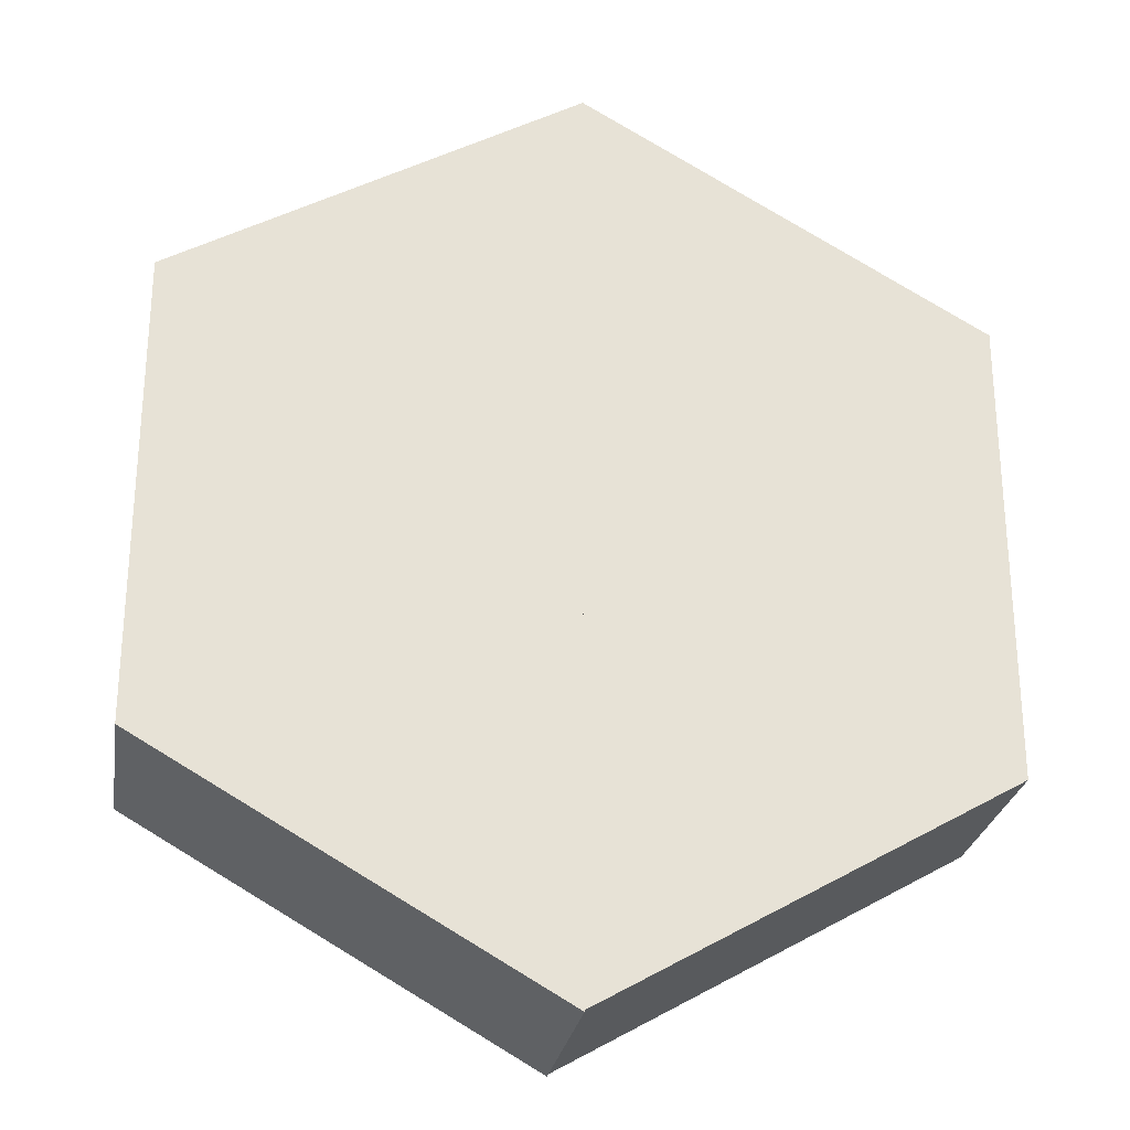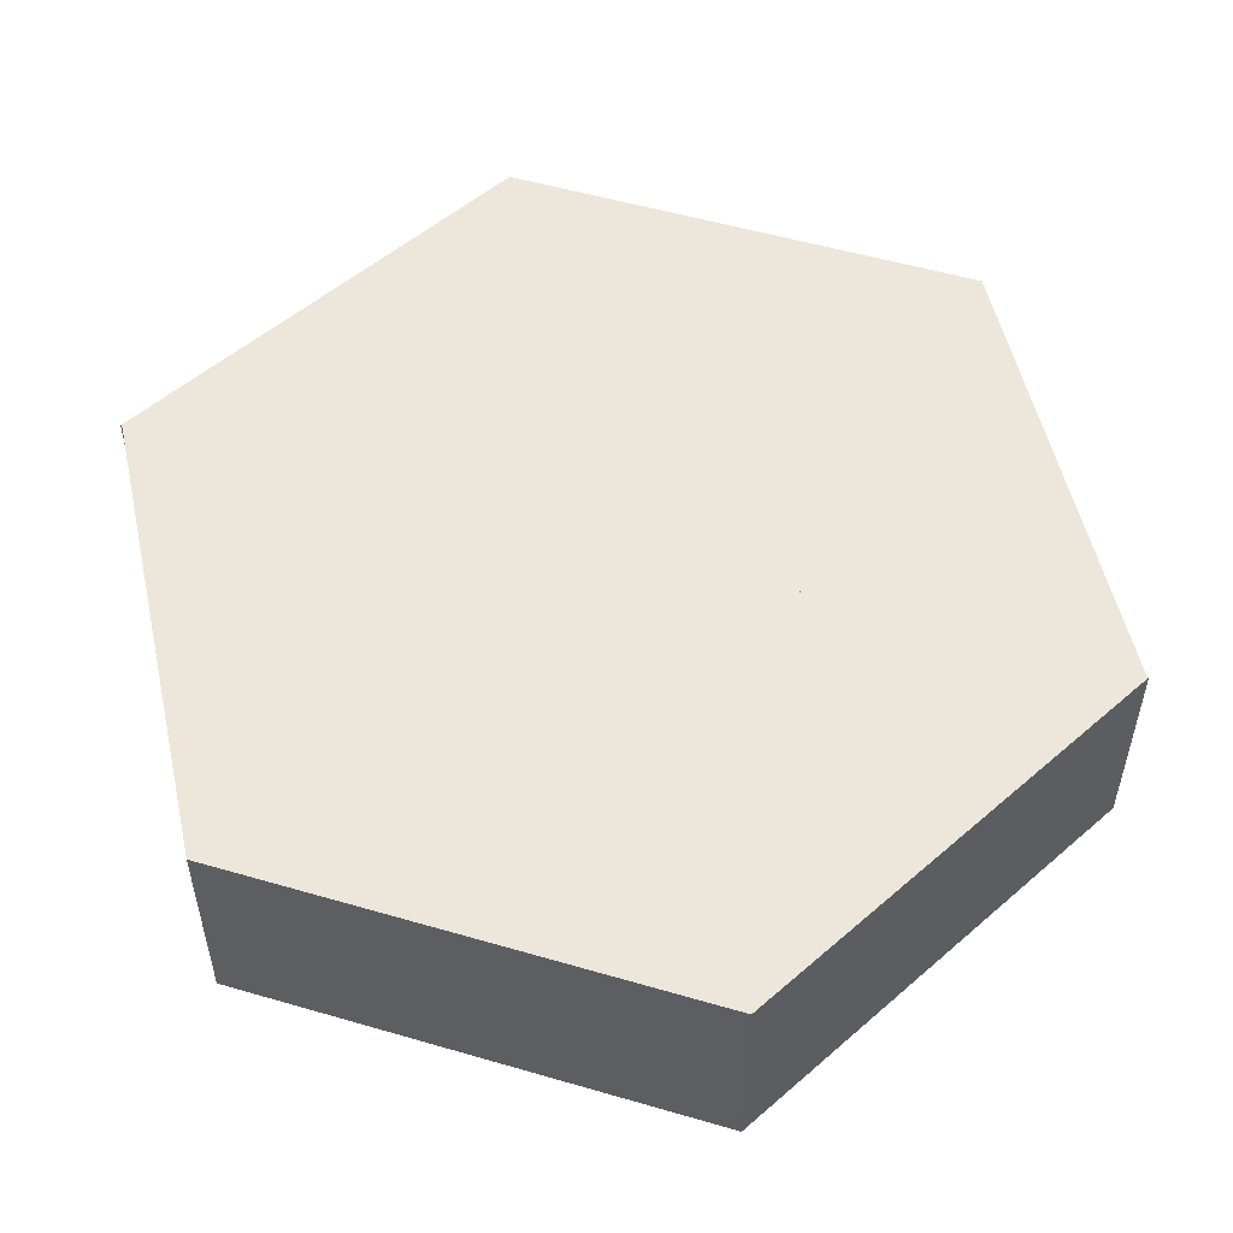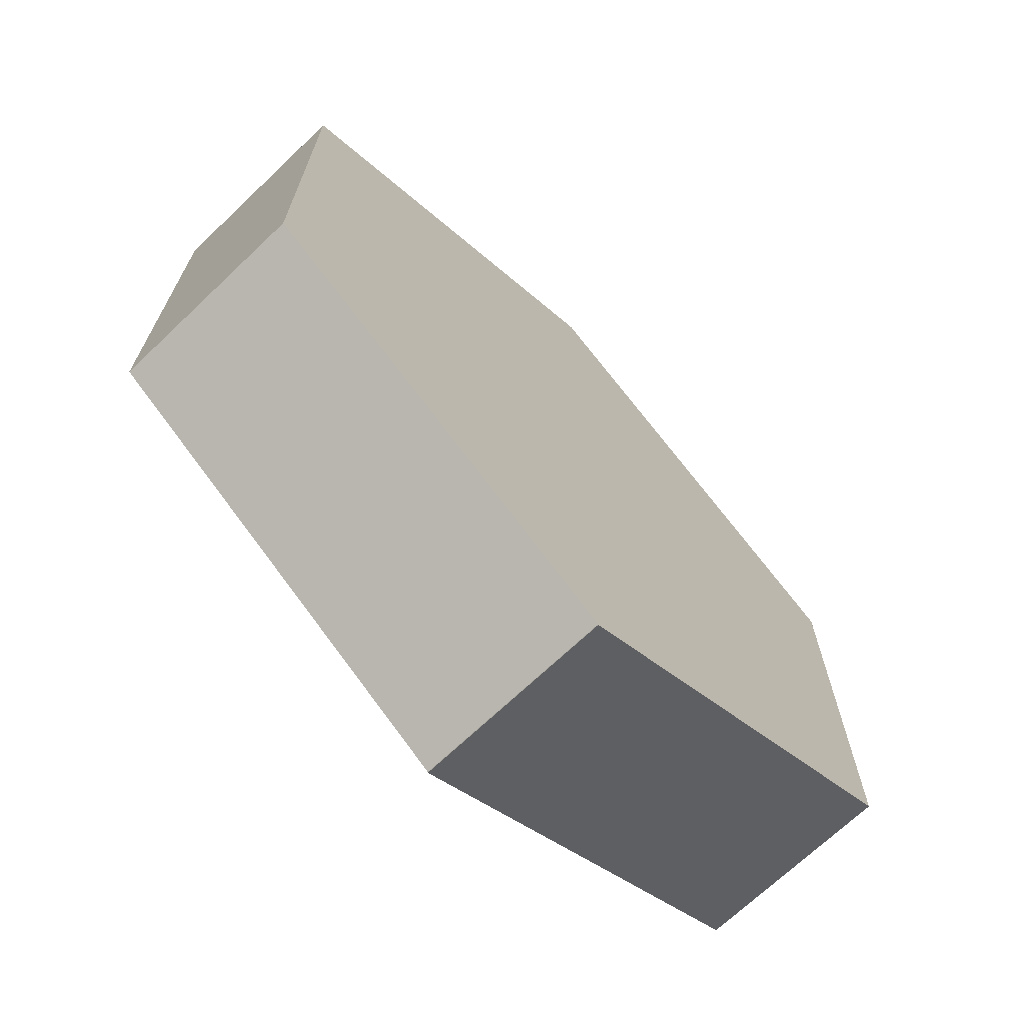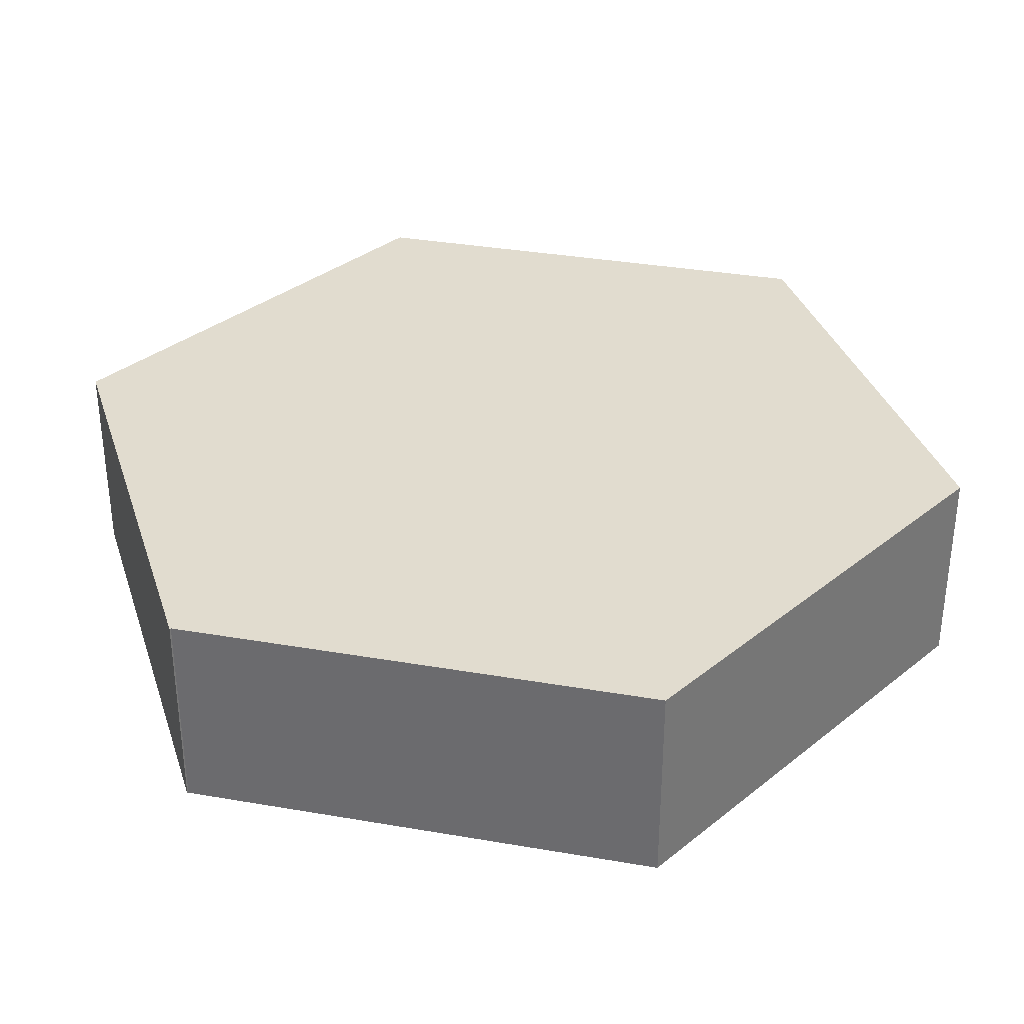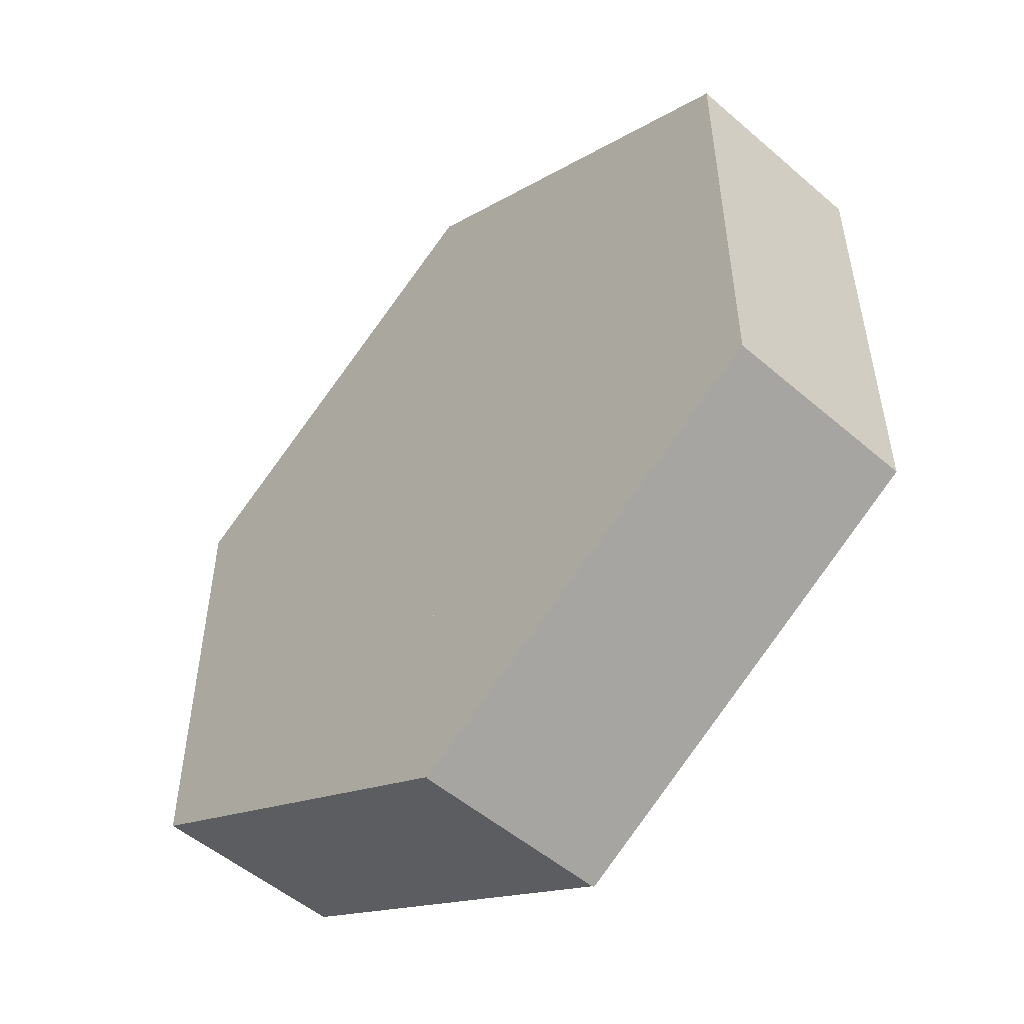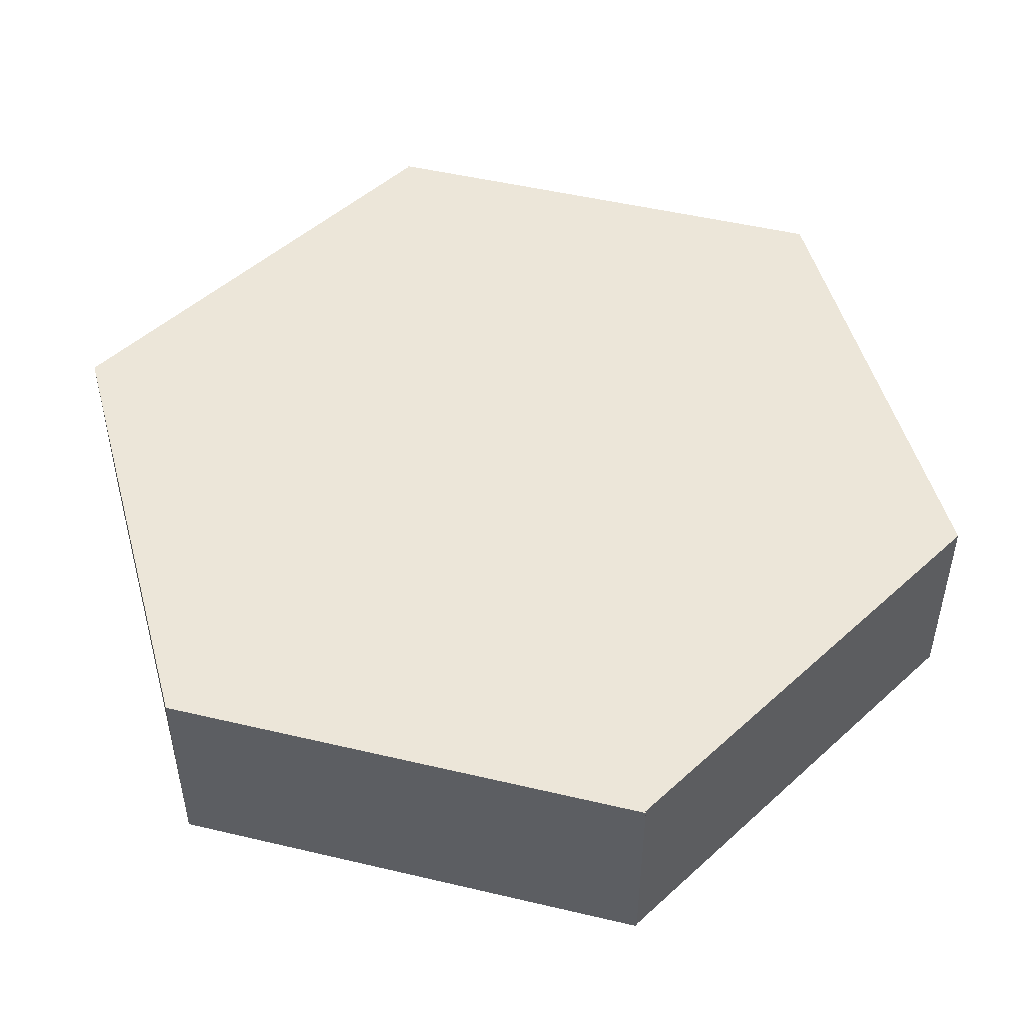
<metadata>
{"format":"obj","ext":"obj","renderer":"f3d","projection":"perspective","resolution":1024,"background":"white","views":[{"elev":-26.7,"azim":170.7,"up":"+Z"},{"elev":53.3,"azim":-72.7,"up":"+Y"},{"elev":-69.8,"azim":-46.4,"up":"+Z"},{"elev":34.3,"azim":-137.0,"up":"+Y"},{"elev":-52.2,"azim":47.2,"up":"+Z"},{"elev":49.3,"azim":164.8,"up":"+Y"}]}
</metadata>
<code>
o Cube_Cube.005
v -0 -0.5 -2.3
v -0 0.5 -2.3
v 0 -0.5 2.308
v 0 0.5 2.308
v -2 -0.5 -1.152
v -2 0.5 -1.152
v -2 -0.5 1.159
v -2 0.5 1.159
v -0 -0.5 2.3
v -0 0.5 2.3
v 0 -0.5 -2.308
v 0 0.5 -2.308
v 2 -0.5 1.152
v 2 0.5 1.152
v 2 -0.5 -1.159
v 2 0.5 -1.159
f 1 2 4 3
f 3 4 8 7
f 7 8 6 5
f 5 6 2 1
f 3 7 5 1
f 8 4 2 6
f 9 10 12 11
f 11 12 16 15
f 15 16 14 13
f 13 14 10 9
f 11 15 13 9
f 16 12 10 14

</code>
